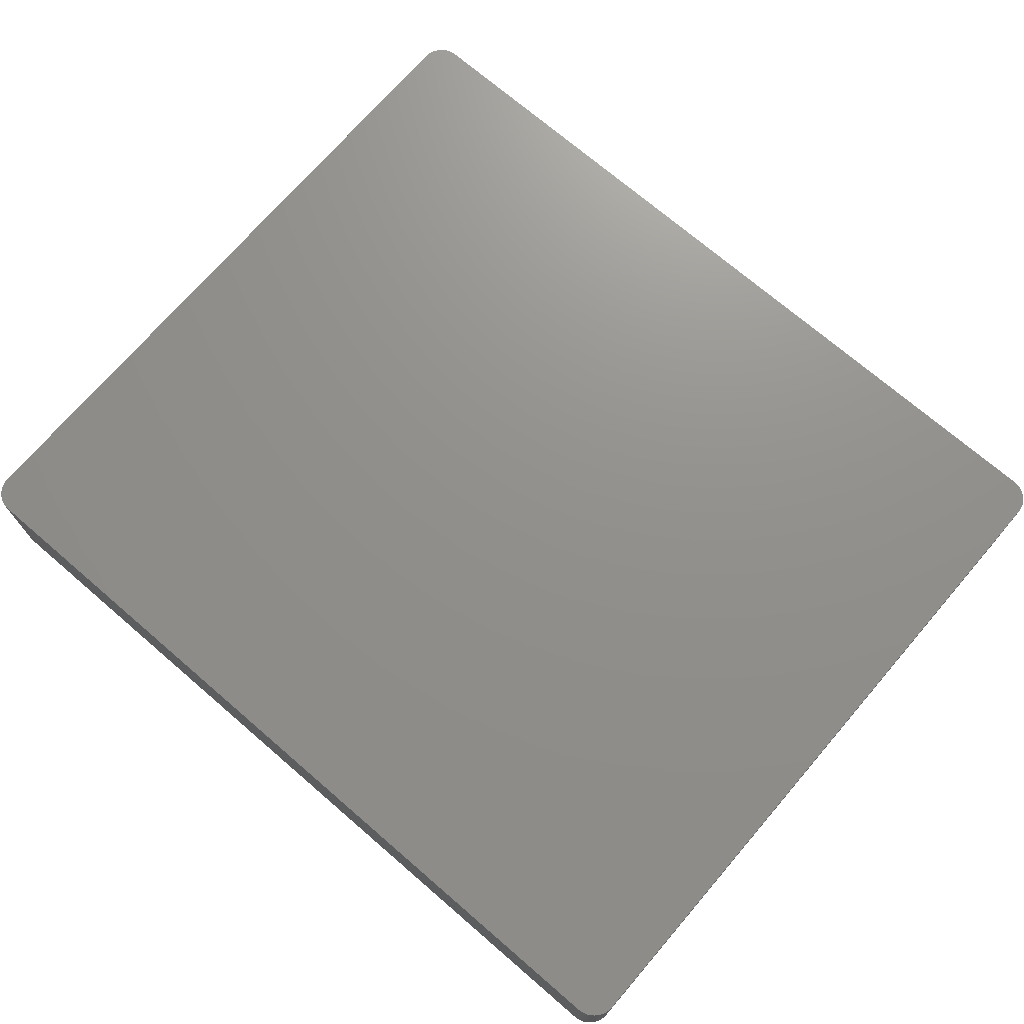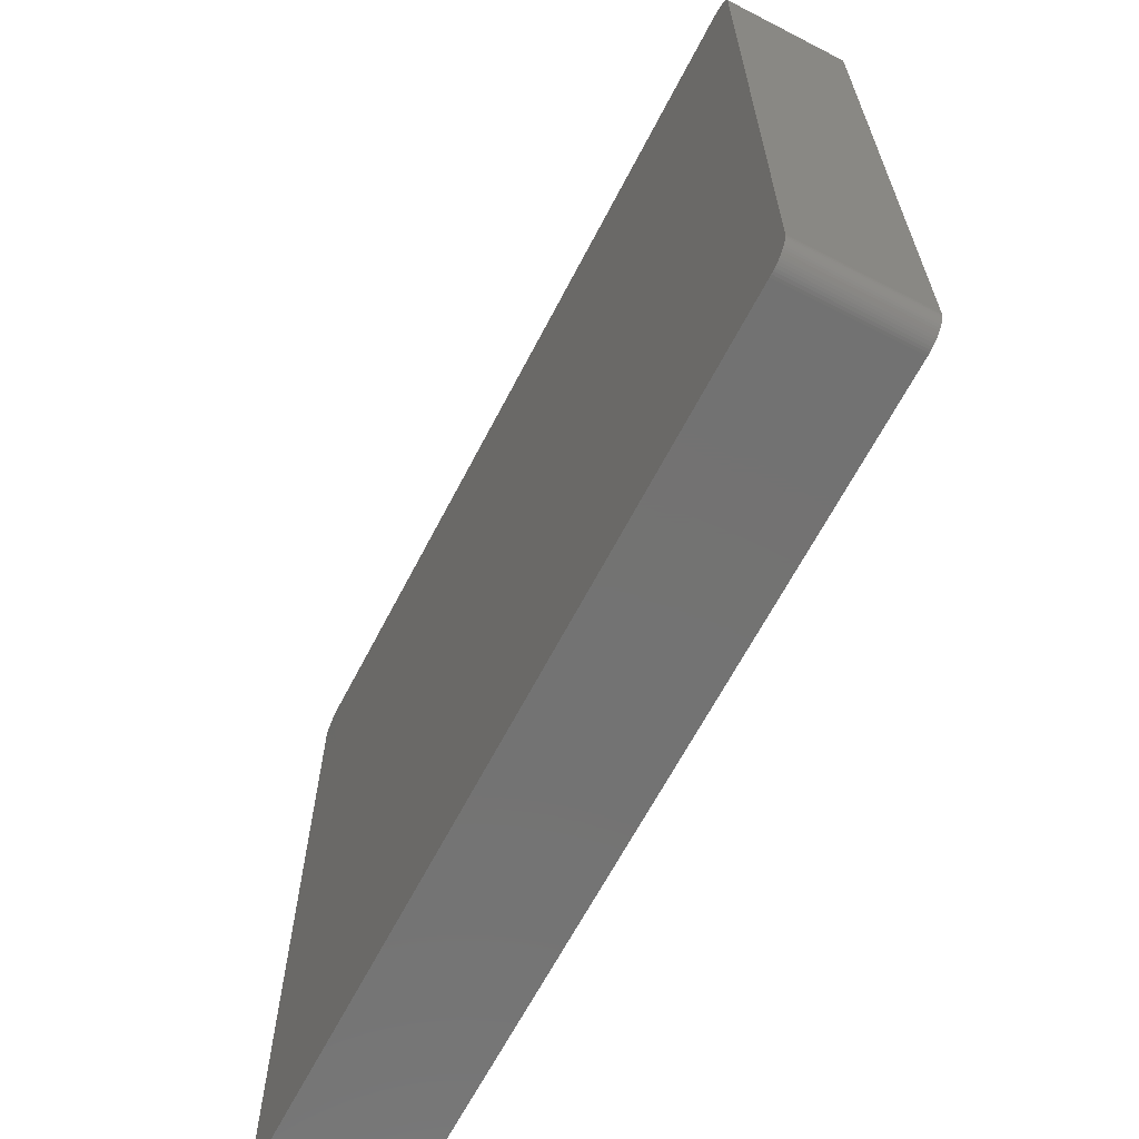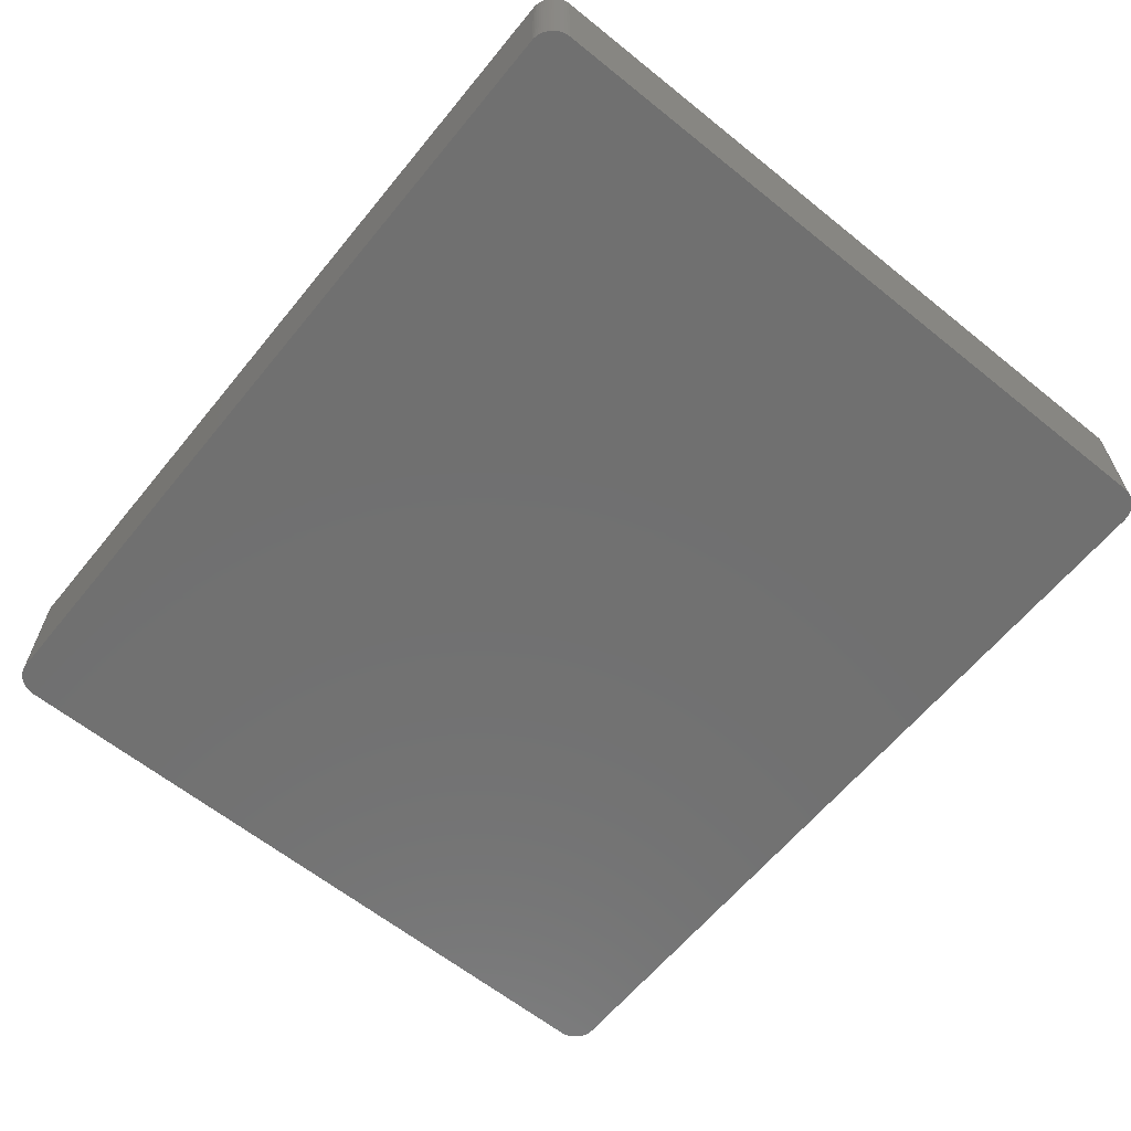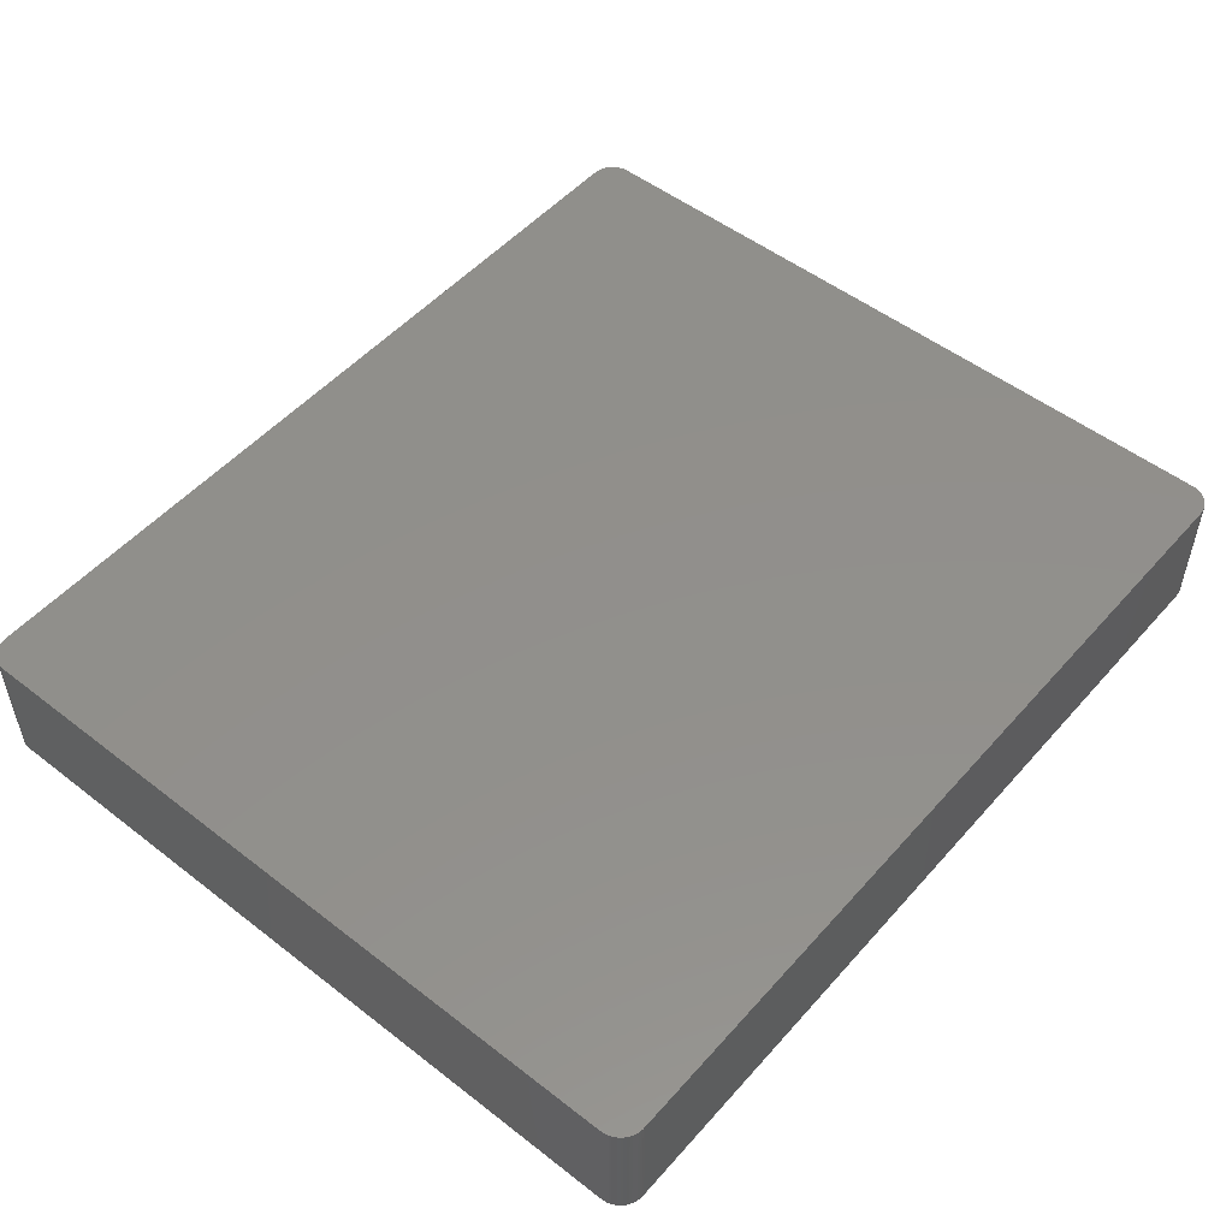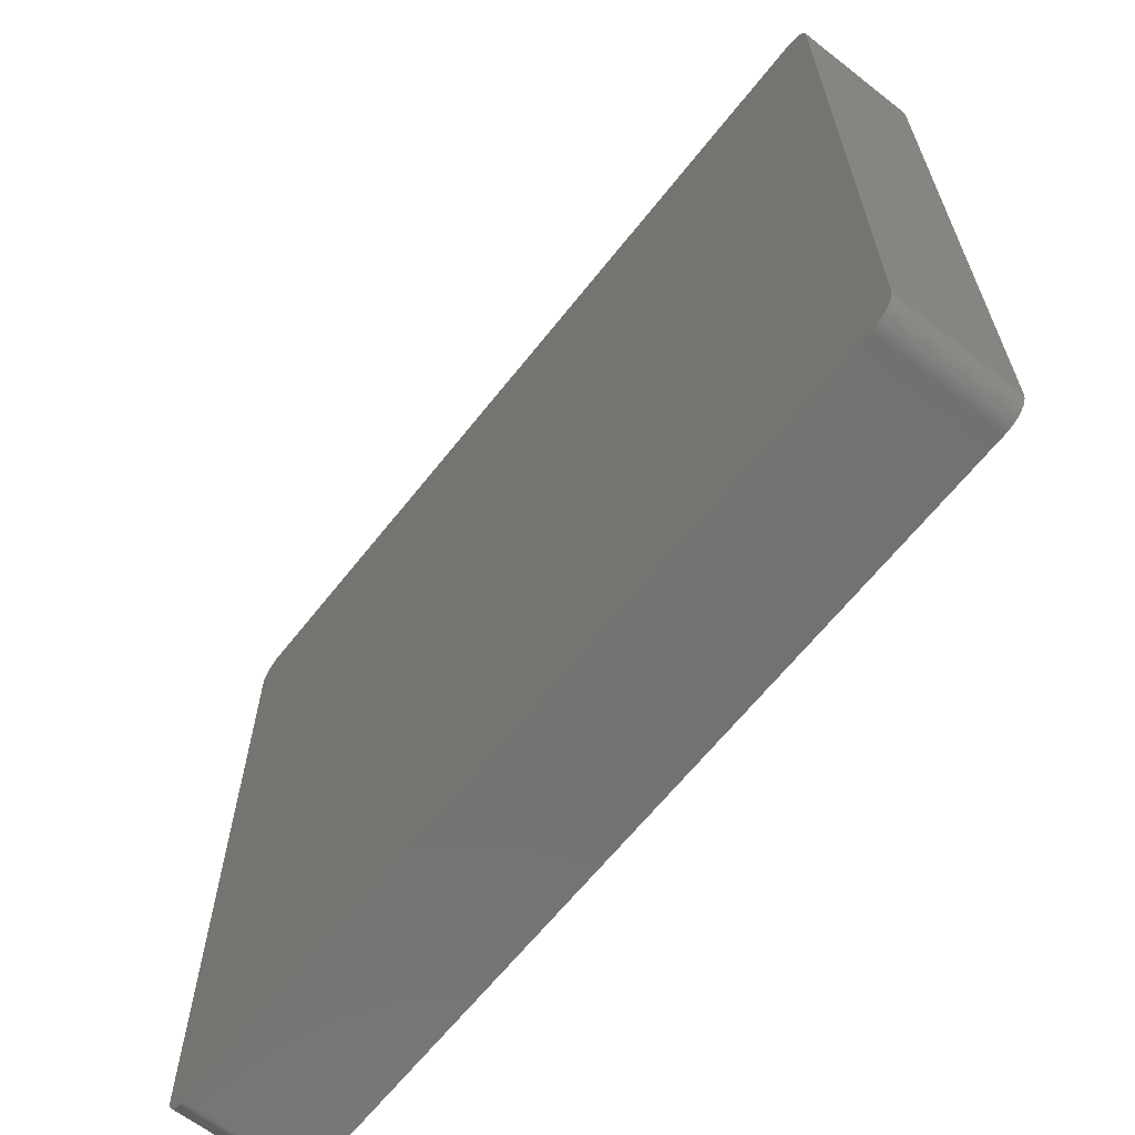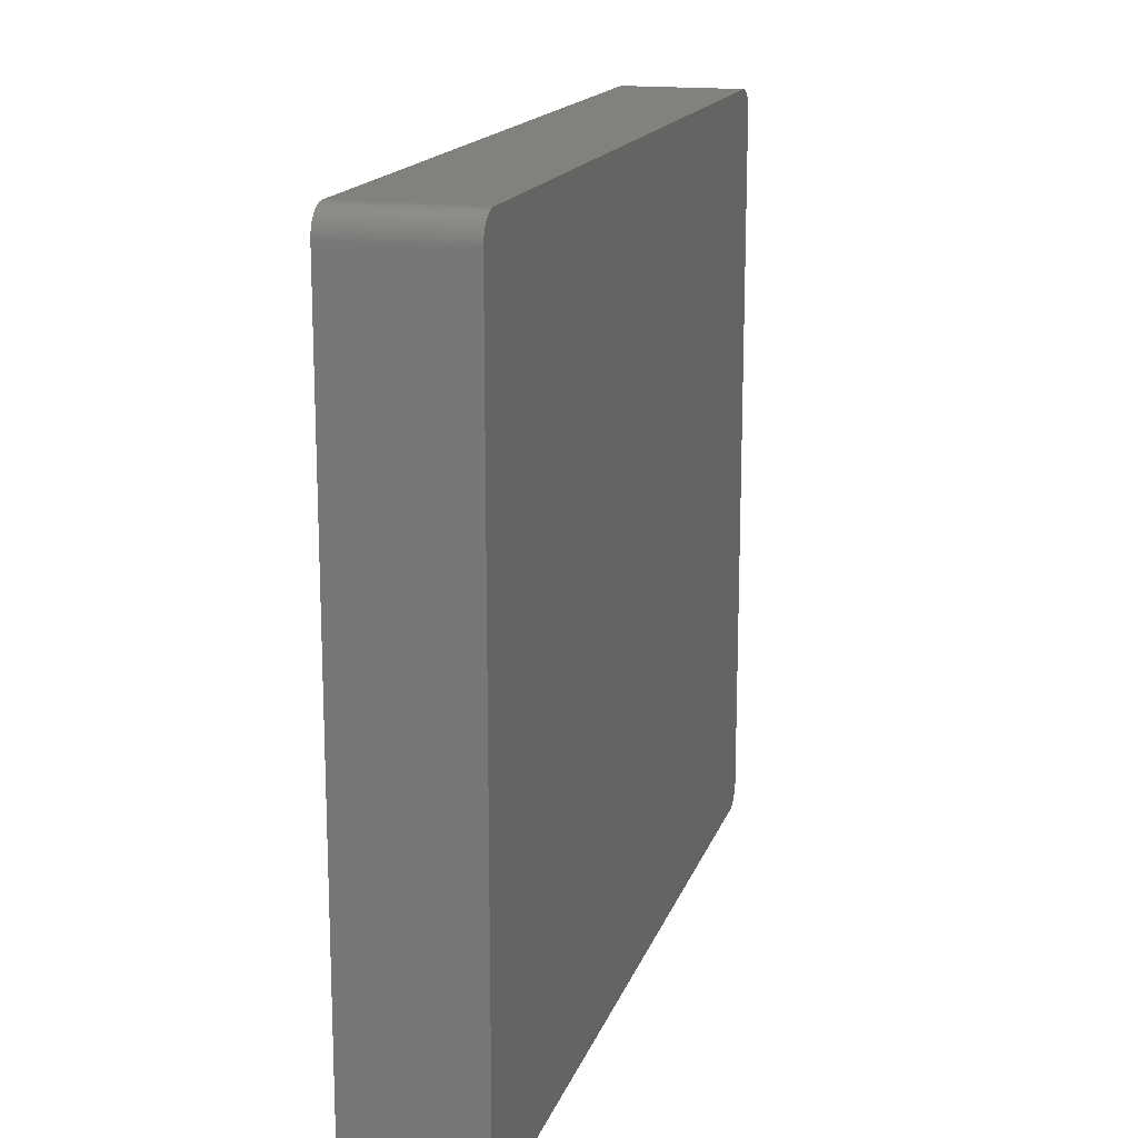
<metadata>
{"format":"stl","ext":"stl","renderer":"f3d","projection":"perspective","resolution":1024,"background":"white","views":[{"elev":72.3,"azim":-139.3,"up":"+Z"},{"elev":-64.8,"azim":62.6,"up":"+Y"},{"elev":-62.4,"azim":-129.2,"up":"+Z"},{"elev":51.6,"azim":130.0,"up":"+Z"},{"elev":-64.0,"azim":51.8,"up":"+Y"},{"elev":16.2,"azim":105.5,"up":"+Y"}]}
</metadata>
<code>
# stl→obj: 149 verts, 294 faces
v -44.1 -37.97 6.35
v 44 -38.05 6.35
v 44.65 37.28 6.35
v -44.1 37.97 6.35
v -44.95 36.19 6.35
v 42.86 38.57 -1.27
v 42.61 38.6 -6.35
v 42.61 38.6 1.27
v 43.58 38.33 6.35
v 42.35 38.61 6.35
v 42.61 38.6 6.35
v 44.96 36.07 6.35
v 44.85 36.82 6.35
v -42.48 38.61 6.35
v -43.23 38.48 6.35
v -44.95 36.19 -6.35
v 43.8 38.2 -6.35
v 44.19 37.89 -6.35
v 44.96 -36.07 6.35
v 43.58 38.33 -1.27
v 44 38.05 6.35
v 44.19 37.89 6.35
v 42.86 38.57 6.35
v 44 -38.05 -6.35
v -44.1 -37.97 -6.35
v 44.96 -36.07 -6.35
v 44.76 -37.05 -6.35
v -44.95 -36.19 6.35
v 43.35 38.43 -1.27
v 43.35 38.43 1.27
v 43.35 38.43 -6.35
v 43.58 38.33 -6.35
v 43.11 38.51 1.27
v 43.11 38.51 -6.35
v 44.36 37.7 6.35
v 43.8 -38.2 6.35
v -42.48 -38.61 6.35
v -44.1 37.97 -6.35
v -42.48 38.61 -6.35
v 43.35 -38.43 6.35
v -43.9 -38.13 1.27
v 44.95 -36.32 -6.35
v 44.96 36.07 -6.35
v 44.76 -37.05 6.35
v 44.65 -37.28 -6.35
v 44.36 -37.7 -6.35
v 44.76 37.05 -6.35
v 44.91 36.57 -6.35
v 43.35 38.43 6.35
v 43.11 38.51 6.35
v 44 38.05 -6.35
v 43.8 38.2 6.35
v 44.36 37.7 -1.27
v 44.36 37.7 -6.35
v 42.86 -38.57 6.35
v 43.11 -38.51 6.35
v -42.48 -38.61 -6.35
v 42.35 -38.61 1.27
v -44.93 36.45 1.27
v -44.71 37.17 6.35
v -44.95 -36.19 -6.35
v -44.71 -37.17 6.35
v -43.23 -38.48 6.35
v -42.98 -38.54 6.35
v 44.91 -36.57 -6.35
v 44.85 -36.82 -6.35
v 44.91 -36.57 6.35
v 44.36 -37.7 6.35
v 44.19 -37.89 -6.35
v 42.86 38.57 -6.35
v -44.88 36.69 6.35
v -44.93 36.45 6.35
v -44.28 37.8 1.27
v -42.98 38.54 -6.35
v 44.65 37.28 -6.35
v 44.52 37.5 -6.35
v 44.52 37.5 6.35
v 42.35 -38.61 6.35
v 43.8 -38.2 -6.35
v -42.73 -38.59 1.27
v -42.73 -38.59 -6.35
v -44.71 37.17 -6.35
v -44.8 36.94 6.35
v -44.93 -36.45 6.35
v -44.71 -37.17 -6.35
v -44.59 -37.39 6.35
v -44.44 -37.6 6.35
v -43.23 -38.48 -6.35
v -43.9 -38.13 6.35
v 44.85 -36.82 6.35
v 44.95 -36.32 6.35
v 44.52 -37.5 -6.35
v 44.65 -37.28 6.35
v 44.19 -37.89 6.35
v 42.35 38.61 -6.35
v -43.46 38.38 -6.35
v -43.69 38.27 -6.35
v -43.69 38.27 1.27
v -43.69 38.27 6.35
v -44.44 37.6 -6.35
v -44.44 37.6 6.35
v -44.59 37.39 6.35
v 44.85 36.82 -6.35
v 44.76 37.05 6.35
v 43.58 -38.33 6.35
v 43.58 -38.33 -6.35
v 43.11 -38.51 -6.35
v 42.35 -38.61 -6.35
v -42.98 -38.54 1.27
v -42.73 -38.59 6.35
v -44.93 36.45 -6.35
v -44.88 36.69 -6.35
v -44.88 -36.69 6.35
v -44.8 -36.94 6.35
v -44.88 -36.69 -6.35
v -44.44 -37.6 -6.35
v -44.28 -37.8 6.35
v -43.9 -38.13 -6.35
v -43.69 -38.27 1.27
v -43.69 -38.27 6.35
v -43.46 -38.38 6.35
v 44.52 -37.5 6.35
v -43.23 38.48 1.27
v -43.23 38.48 -6.35
v -42.98 38.54 6.35
v -42.73 38.59 -6.35
v -43.9 38.13 6.35
v -43.9 38.13 -6.35
v -44.59 37.39 -6.35
v -44.28 37.8 6.35
v 44.91 36.57 6.35
v 44.95 36.32 -6.35
v 43.35 -38.43 -6.35
v 42.86 -38.57 -6.35
v 42.61 -38.6 -6.35
v -43.69 -38.27 -6.35
v -42.98 -38.54 -6.35
v -44.8 36.94 -6.35
v -44.8 -36.94 -6.35
v -44.93 -36.45 -6.35
v -44.59 -37.39 -6.35
v -44.28 -37.8 -6.35
v -42.73 38.59 6.35
v -43.46 38.38 1.27
v -43.46 38.38 6.35
v -44.28 37.8 -6.35
v 44.95 36.32 6.35
v 42.61 -38.6 6.35
v -43.46 -38.38 -6.35
f 1 2 3
f 4 5 1
f 6 7 8
f 3 9 1
f 10 11 8
f 12 13 3
f 9 4 1
f 14 15 4
f 16 17 18
f 2 19 3
f 17 20 9
f 18 21 22
f 22 21 9
f 3 22 9
f 9 10 4
f 9 23 10
f 24 25 16
f 26 27 24
f 24 16 18
f 16 28 5
f 18 26 24
f 19 12 3
f 29 30 9
f 23 6 8
f 31 32 17
f 33 34 6
f 22 35 18
f 3 35 22
f 2 36 24
f 1 37 2
f 16 38 39
f 5 28 1
f 37 40 2
f 25 41 1
f 19 42 26
f 26 43 19
f 44 45 27
f 27 46 24
f 18 43 26
f 47 48 43
f 33 30 29
f 33 6 23
f 30 49 9
f 33 50 30
f 29 34 33
f 16 39 17
f 20 31 29
f 9 20 29
f 17 51 18
f 21 52 9
f 10 14 4
f 39 7 34
f 35 53 18
f 53 54 18
f 55 56 40
f 37 57 58
f 5 59 16
f 4 60 5
f 25 61 16
f 28 62 1
f 63 64 37
f 1 63 37
f 65 66 27
f 26 65 27
f 44 67 19
f 2 44 19
f 68 69 46
f 46 69 24
f 43 12 19
f 18 47 43
f 23 11 10
f 8 11 23
f 23 50 33
f 9 50 23
f 39 34 17
f 34 70 6
f 21 51 17
f 18 51 21
f 17 52 21
f 9 52 17
f 71 72 5
f 38 73 4
f 39 14 10
f 38 74 39
f 47 75 3
f 18 76 47
f 35 77 53
f 3 77 35
f 58 78 37
f 36 79 24
f 80 81 57
f 24 57 25
f 60 71 5
f 82 83 60
f 61 84 28
f 16 61 28
f 85 86 62
f 62 87 1
f 57 88 25
f 41 89 1
f 65 67 66
f 26 42 65
f 66 90 44
f 27 66 44
f 42 67 65
f 67 91 19
f 45 92 46
f 27 45 46
f 68 93 44
f 2 68 44
f 69 94 2
f 24 69 2
f 50 49 30
f 9 49 50
f 7 95 10
f 8 7 10
f 34 31 17
f 29 31 34
f 96 97 98
f 15 99 4
f 82 100 38
f 16 82 38
f 101 102 60
f 4 101 60
f 13 103 47
f 13 104 3
f 77 76 53
f 3 76 77
f 40 105 2
f 105 106 36
f 107 108 57
f 37 78 40
f 57 108 58
f 24 107 57
f 63 88 109
f 64 110 37
f 59 111 16
f 71 112 59
f 113 114 62
f 28 113 62
f 85 115 61
f 25 85 61
f 116 117 87
f 87 117 1
f 88 118 25
f 119 120 41
f 120 121 63
f 1 120 63
f 67 90 66
f 44 90 67
f 42 91 67
f 19 91 42
f 92 122 68
f 46 92 68
f 45 93 92
f 44 93 45
f 68 94 69
f 2 94 68
f 7 70 34
f 6 70 7
f 39 95 7
f 10 95 39
f 20 32 31
f 17 32 20
f 15 74 123
f 74 124 123
f 125 126 74
f 74 126 39
f 99 127 4
f 98 128 99
f 83 112 71
f 60 83 71
f 102 129 82
f 73 130 4
f 101 100 102
f 60 102 82
f 131 132 48
f 48 132 43
f 47 104 13
f 3 104 47
f 76 75 47
f 3 75 76
f 76 54 53
f 18 54 76
f 105 36 2
f 40 106 105
f 107 133 40
f 24 106 107
f 78 55 40
f 55 134 107
f 108 135 58
f 107 135 108
f 109 64 63
f 109 80 64
f 119 121 120
f 118 136 119
f 109 137 80
f 37 80 57
f 59 72 71
f 5 72 59
f 112 138 82
f 16 112 82
f 113 115 114
f 28 84 113
f 114 139 85
f 62 114 85
f 84 115 113
f 115 140 61
f 86 116 87
f 62 86 87
f 116 141 85
f 25 116 85
f 117 142 25
f 1 117 25
f 41 118 119
f 25 118 41
f 120 89 41
f 1 89 120
f 88 136 118
f 63 121 88
f 93 122 92
f 68 122 93
f 15 125 74
f 14 125 15
f 126 143 14
f 39 126 14
f 99 144 98
f 128 96 74
f 144 145 15
f 123 144 15
f 38 128 74
f 4 128 38
f 73 100 101
f 100 146 38
f 101 130 73
f 4 130 101
f 48 103 13
f 47 103 48
f 13 131 48
f 12 131 13
f 132 147 12
f 43 132 12
f 106 79 36
f 24 79 106
f 106 133 107
f 40 133 106
f 107 56 55
f 40 56 107
f 135 148 78
f 58 135 78
f 88 137 109
f 57 137 88
f 80 110 64
f 37 110 80
f 112 111 59
f 16 111 112
f 83 138 112
f 82 138 83
f 115 139 114
f 85 139 115
f 84 140 115
f 61 140 84
f 86 141 116
f 85 141 86
f 116 142 117
f 25 142 116
f 121 149 88
f 119 136 121
f 125 143 126
f 14 143 125
f 144 96 98
f 123 96 144
f 99 145 144
f 15 145 99
f 128 127 99
f 4 127 128
f 100 129 102
f 82 129 100
f 73 146 100
f 38 146 73
f 131 147 132
f 12 147 131
f 135 134 55
f 107 134 135
f 55 148 135
f 78 148 55
f 137 81 80
f 57 81 137
f 136 149 121
f 88 149 136
f 96 124 74
f 123 124 96
f 128 97 96
f 98 97 128

</code>
